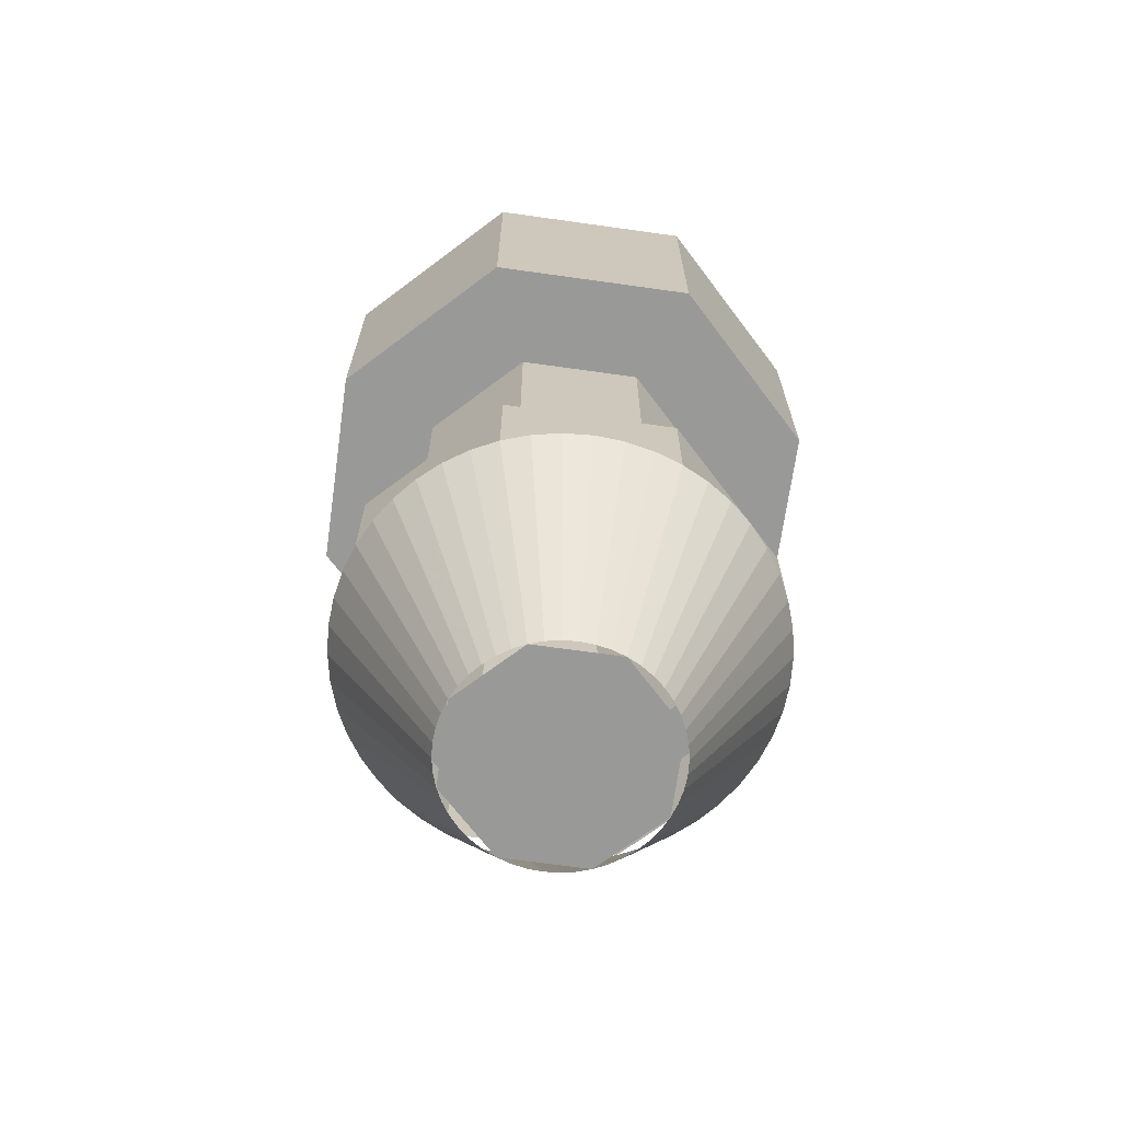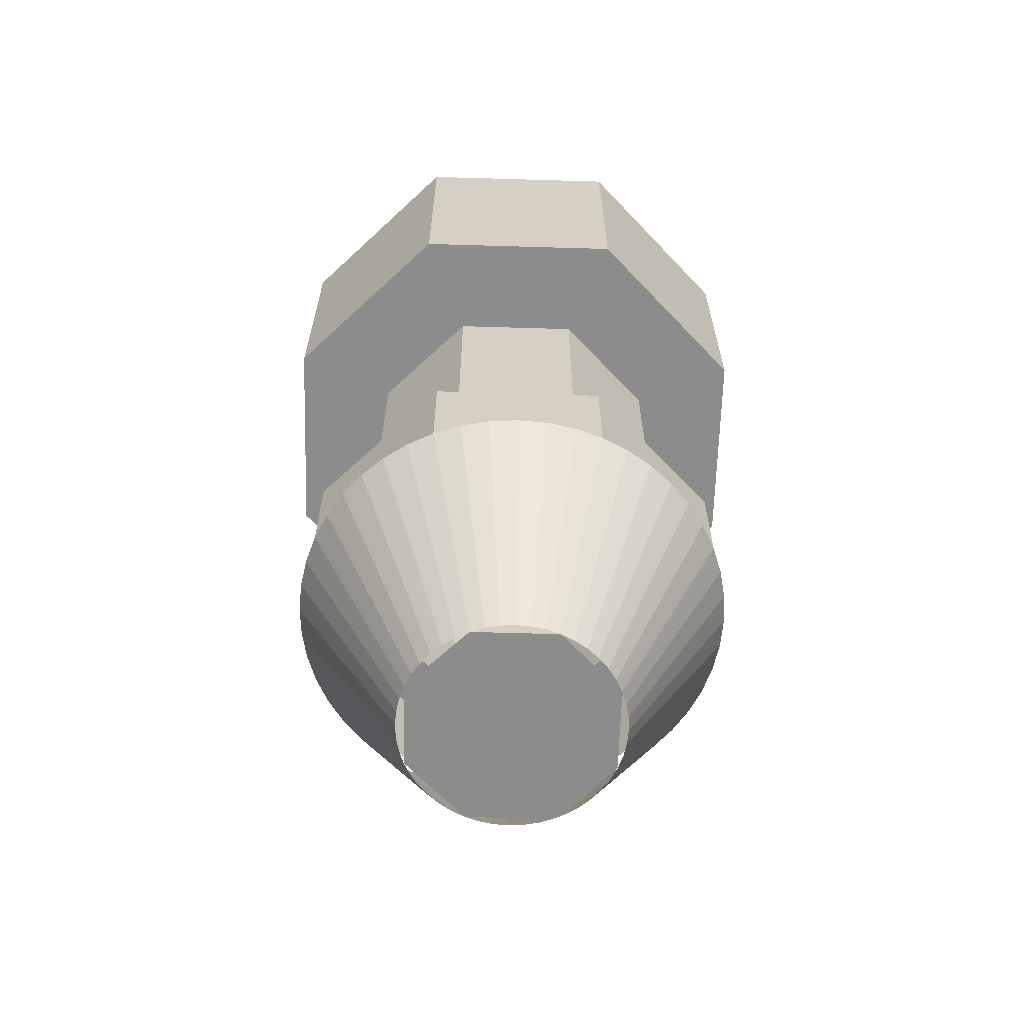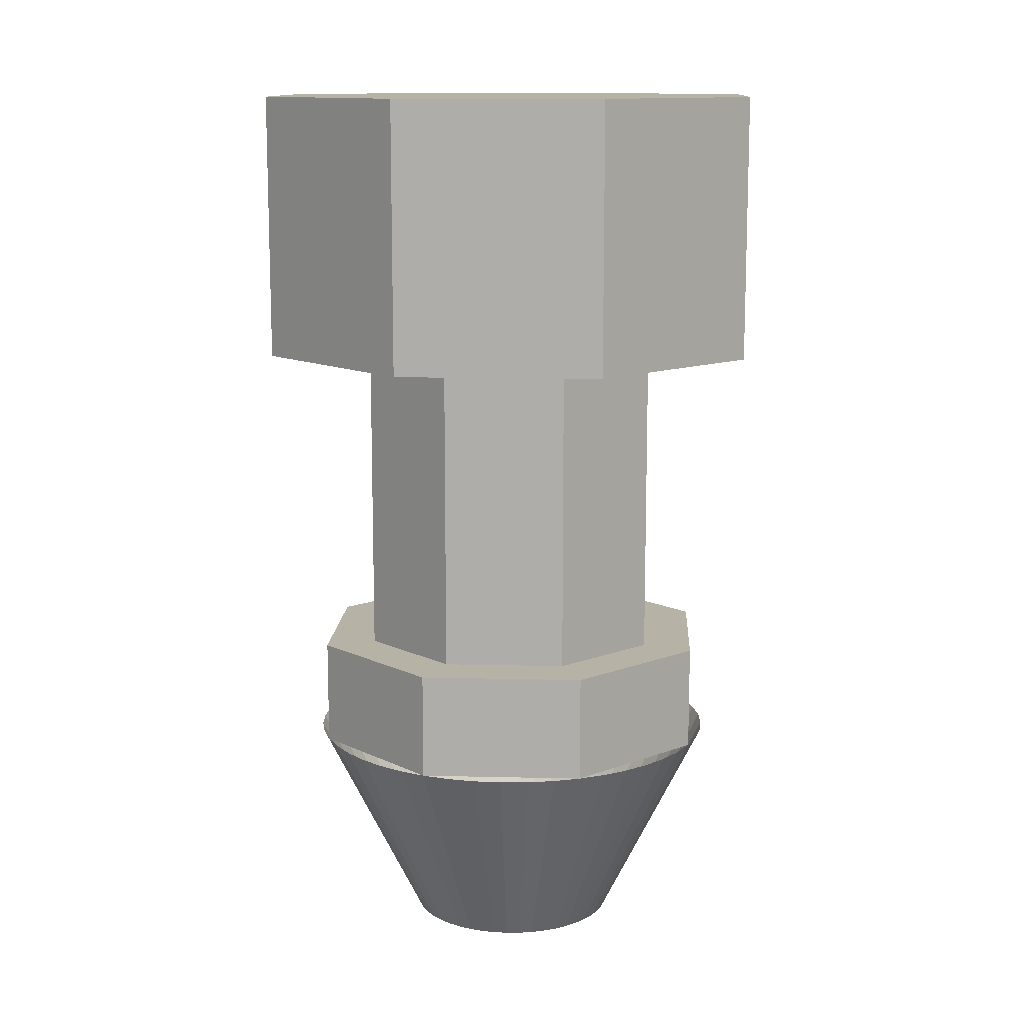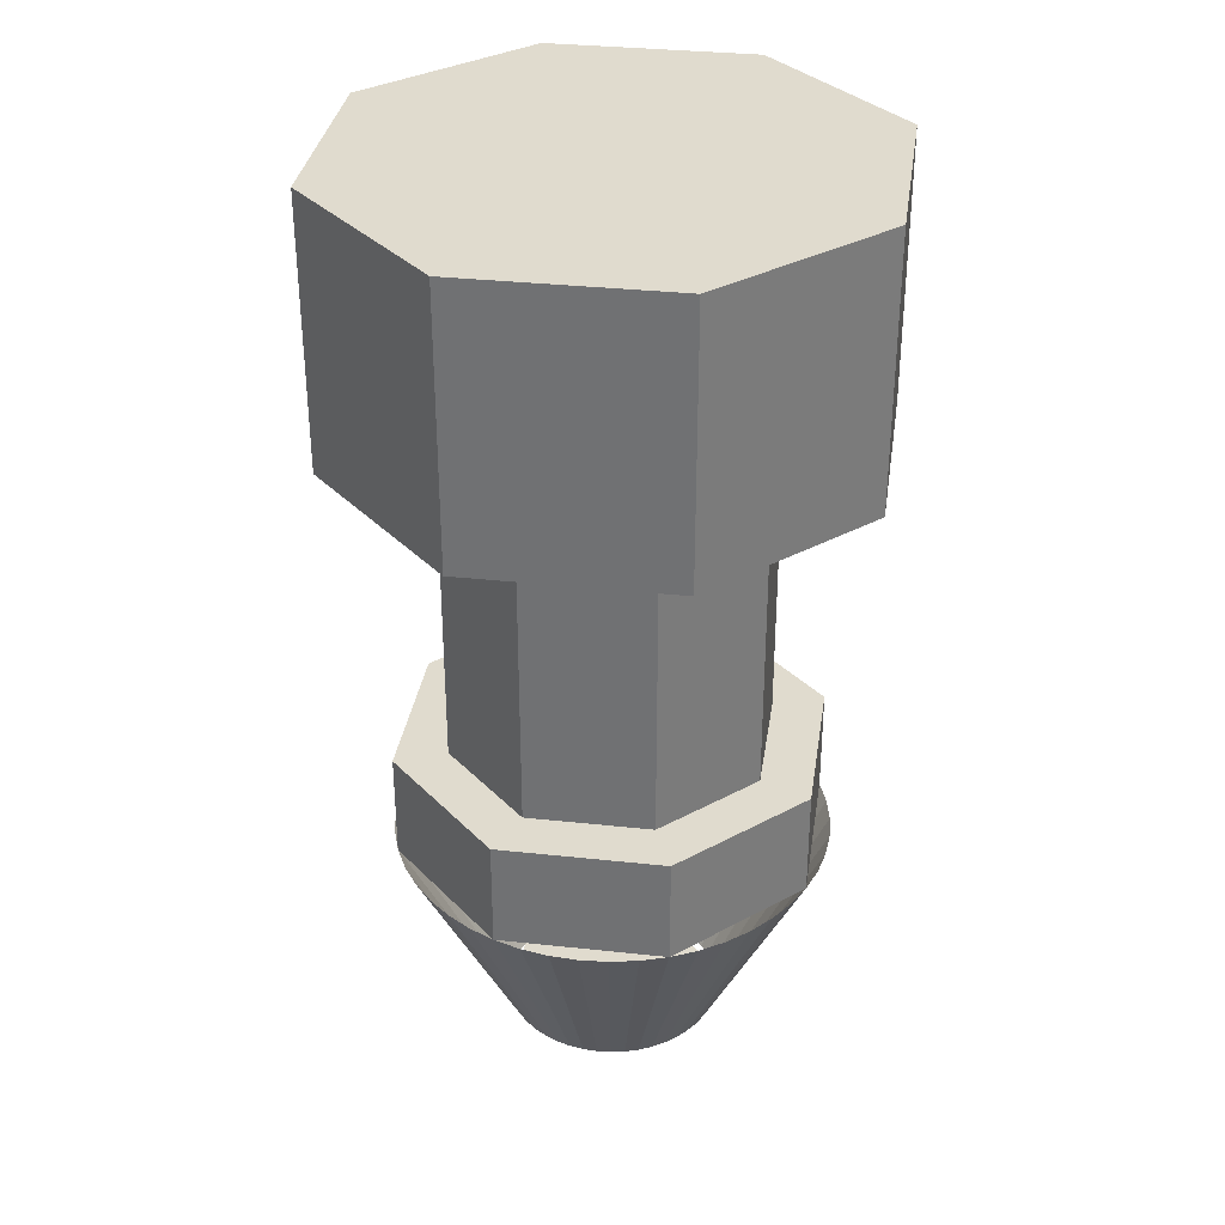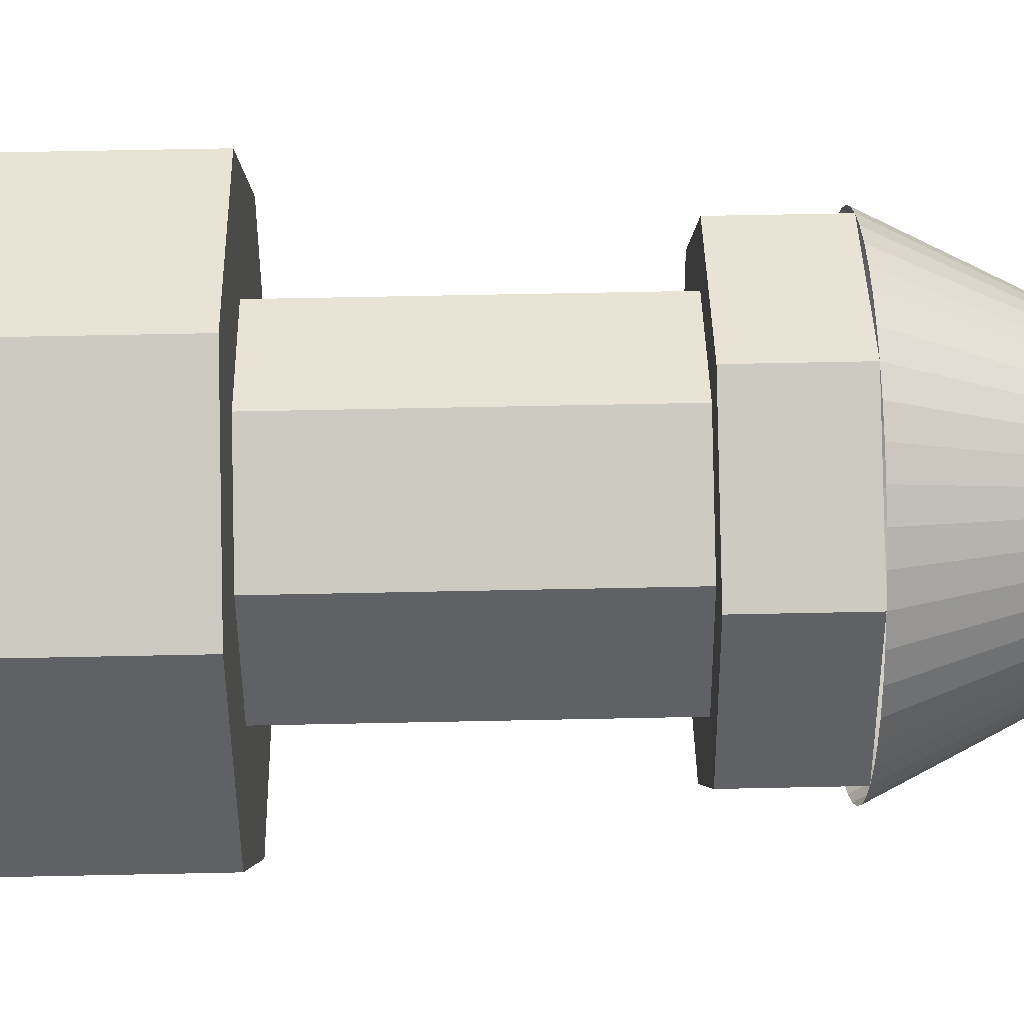
<metadata>
{"format":"obj","ext":"obj","renderer":"f3d","projection":"perspective","resolution":1024,"background":"white","views":[{"elev":-68.8,"azim":149.5,"up":"+Y"},{"elev":-64.3,"azim":65.8,"up":"+Y"},{"elev":12.2,"azim":-19.3,"up":"+Y"},{"elev":33.5,"azim":75.9,"up":"+Y"},{"elev":63.9,"azim":-91.2,"up":"+Z"}]}
</metadata>
<code>
v 0 0.25 0
v 0.25 0.25 0
v 0.1768 0.25 0.1768
v 0 0.25 0
v 0.1768 0.25 0.1768
v 0 0.25 0.25
v 0 0.25 0
v 0 0.25 0.25
v -0.1768 0.25 0.1768
v 0 0.25 0
v -0.1768 0.25 0.1768
v -0.25 0.25 0
v 0 0.25 0
v -0.25 0.25 0
v -0.1768 0.25 -0.1768
v 0 0.25 0
v -0.1768 0.25 -0.1768
v 0 0.25 -0.25
v 0 0.25 0
v 0 0.25 -0.25
v 0.1768 0.25 -0.1768
v 0 0.25 0
v 0.1768 0.25 -0.1768
v 0.25 0.25 0
v 0.1768 0.25 0.1768
v 0.25 0.25 0
v 0.25 0 0
v 0.1768 0 0.1768
v 0 0.25 0.25
v 0.1768 0.25 0.1768
v 0.1768 0 0.1768
v 0 0 0.25
v -0.1768 0.25 0.1768
v 0 0.25 0.25
v 0 0 0.25
v -0.1768 0 0.1768
v -0.25 0.25 0
v -0.1768 0.25 0.1768
v -0.1768 0 0.1768
v -0.25 0 0
v -0.1768 0.25 -0.1768
v -0.25 0.25 0
v -0.25 0 0
v -0.1768 0 -0.1768
v 0 0.25 -0.25
v -0.1768 0.25 -0.1768
v -0.1768 0 -0.1768
v 0 0 -0.25
v 0.1768 0.25 -0.1768
v 0 0.25 -0.25
v 0 0 -0.25
v 0.1768 0 -0.1768
v 0.25 0.25 0
v 0.1768 0.25 -0.1768
v 0.1768 0 -0.1768
v 0.25 0 0
v 0 0 0
v 0.25 0 0
v 0.1768 0 0.1768
v 0 0 0
v 0.1768 0 0.1768
v 0 0 0.25
v 0 0 0
v 0 0 0.25
v -0.1768 0 0.1768
v 0 0 0
v -0.1768 0 0.1768
v -0.25 0 0
v 0 0 0
v -0.25 0 0
v -0.1768 0 -0.1768
v 0 0 0
v -0.1768 0 -0.1768
v 0 0 -0.25
v 0 0 0
v 0 0 -0.25
v 0.1768 0 -0.1768
v 0 0 0
v 0.1768 0 -0.1768
v 0.25 0 0
v 0.1061 0 0.1061
v 0.15 0 0
v 0.15 -0.3 0
v 0.1061 -0.3 0.1061
v 0 0 0.15
v 0.1061 0 0.1061
v 0.1061 -0.3 0.1061
v 0 -0.3 0.15
v -0.1061 0 0.1061
v 0 0 0.15
v 0 -0.3 0.15
v -0.1061 -0.3 0.1061
v -0.15 0 0
v -0.1061 0 0.1061
v -0.1061 -0.3 0.1061
v -0.15 -0.3 0
v -0.1061 0 -0.1061
v -0.15 0 0
v -0.15 -0.3 0
v -0.1061 -0.3 -0.1061
v 0 0 -0.15
v -0.1061 0 -0.1061
v -0.1061 -0.3 -0.1061
v 0 -0.3 -0.15
v 0.1061 0 -0.1061
v 0 0 -0.15
v 0 -0.3 -0.15
v 0.1061 -0.3 -0.1061
v 0.15 0 0
v 0.1061 0 -0.1061
v 0.1061 -0.3 -0.1061
v 0.15 -0.3 0
v 0.2 -0.3 0
v 0.1414 -0.3 0.1414
v 0.1061 -0.3 0.1061
v 0.15 -0.3 0
v 0.1414 -0.3 0.1414
v 0 -0.3 0.2
v 0 -0.3 0.15
v 0.1061 -0.3 0.1061
v 0 -0.3 0.2
v -0.1414 -0.3 0.1414
v -0.1061 -0.3 0.1061
v 0 -0.3 0.15
v -0.1414 -0.3 0.1414
v -0.2 -0.3 0
v -0.15 -0.3 0
v -0.1061 -0.3 0.1061
v -0.2 -0.3 0
v -0.1414 -0.3 -0.1414
v -0.1061 -0.3 -0.1061
v -0.15 -0.3 0
v -0.1414 -0.3 -0.1414
v 0 -0.3 -0.2
v 0 -0.3 -0.15
v -0.1061 -0.3 -0.1061
v 0 -0.3 -0.2
v 0.1414 -0.3 -0.1414
v 0.1061 -0.3 -0.1061
v 0 -0.3 -0.15
v 0.1414 -0.3 -0.1414
v 0.2 -0.3 0
v 0.15 -0.3 0
v 0.1061 -0.3 -0.1061
v 0.1414 -0.3 0.1414
v 0.2 -0.3 0
v 0.2 -0.4 0
v 0.1414 -0.4 0.1414
v 0 -0.3 0.2
v 0.1414 -0.3 0.1414
v 0.1414 -0.4 0.1414
v 0 -0.4 0.2
v -0.1414 -0.3 0.1414
v 0 -0.3 0.2
v 0 -0.4 0.2
v -0.1414 -0.4 0.1414
v -0.2 -0.3 0
v -0.1414 -0.3 0.1414
v -0.1414 -0.4 0.1414
v -0.2 -0.4 0
v -0.1414 -0.3 -0.1414
v -0.2 -0.3 0
v -0.2 -0.4 0
v -0.1414 -0.4 -0.1414
v 0 -0.3 -0.2
v -0.1414 -0.3 -0.1414
v -0.1414 -0.4 -0.1414
v 0 -0.4 -0.2
v 0.1414 -0.3 -0.1414
v 0 -0.3 -0.2
v 0 -0.4 -0.2
v 0.1414 -0.4 -0.1414
v 0.2 -0.3 0
v 0.1414 -0.3 -0.1414
v 0.1414 -0.4 -0.1414
v 0.2 -0.4 0
v 0.09914 -0.6 0.01305
v 0.1983 -0.4 0.0261
v 0.2 -0.4 0
v 0.1 -0.6 0
v 0.09659 -0.6 0.02588
v 0.1932 -0.4 0.05176
v 0.1983 -0.4 0.0261
v 0.09914 -0.6 0.01305
v 0.09239 -0.6 0.03827
v 0.1848 -0.4 0.07654
v 0.1932 -0.4 0.05176
v 0.09659 -0.6 0.02588
v 0.0866 -0.6 0.05
v 0.1732 -0.4 0.1
v 0.1848 -0.4 0.07654
v 0.09239 -0.6 0.03827
v 0.07934 -0.6 0.06088
v 0.1587 -0.4 0.1218
v 0.1732 -0.4 0.1
v 0.0866 -0.6 0.05
v 0.07071 -0.6 0.07071
v 0.1414 -0.4 0.1414
v 0.1587 -0.4 0.1218
v 0.07934 -0.6 0.06088
v 0.06088 -0.6 0.07934
v 0.1218 -0.4 0.1587
v 0.1414 -0.4 0.1414
v 0.07071 -0.6 0.07071
v 0.05 -0.6 0.0866
v 0.1 -0.4 0.1732
v 0.1218 -0.4 0.1587
v 0.06088 -0.6 0.07934
v 0.03827 -0.6 0.09239
v 0.07654 -0.4 0.1848
v 0.1 -0.4 0.1732
v 0.05 -0.6 0.0866
v 0.02588 -0.6 0.09659
v 0.05176 -0.4 0.1932
v 0.07654 -0.4 0.1848
v 0.03827 -0.6 0.09239
v 0.01305 -0.6 0.09914
v 0.0261 -0.4 0.1983
v 0.05176 -0.4 0.1932
v 0.02588 -0.6 0.09659
v 0 -0.6 0.1
v 0 -0.4 0.2
v 0.0261 -0.4 0.1983
v 0.01305 -0.6 0.09914
v -0.01305 -0.6 0.09914
v -0.0261 -0.4 0.1983
v 0 -0.4 0.2
v 0 -0.6 0.1
v -0.02588 -0.6 0.09659
v -0.05176 -0.4 0.1932
v -0.0261 -0.4 0.1983
v -0.01305 -0.6 0.09914
v -0.03827 -0.6 0.09239
v -0.07654 -0.4 0.1848
v -0.05176 -0.4 0.1932
v -0.02588 -0.6 0.09659
v -0.05 -0.6 0.0866
v -0.1 -0.4 0.1732
v -0.07654 -0.4 0.1848
v -0.03827 -0.6 0.09239
v -0.06088 -0.6 0.07934
v -0.1218 -0.4 0.1587
v -0.1 -0.4 0.1732
v -0.05 -0.6 0.0866
v -0.07071 -0.6 0.07071
v -0.1414 -0.4 0.1414
v -0.1218 -0.4 0.1587
v -0.06088 -0.6 0.07934
v -0.07934 -0.6 0.06088
v -0.1587 -0.4 0.1218
v -0.1414 -0.4 0.1414
v -0.07071 -0.6 0.07071
v -0.0866 -0.6 0.05
v -0.1732 -0.4 0.1
v -0.1587 -0.4 0.1218
v -0.07934 -0.6 0.06088
v -0.09239 -0.6 0.03827
v -0.1848 -0.4 0.07654
v -0.1732 -0.4 0.1
v -0.0866 -0.6 0.05
v -0.09659 -0.6 0.02588
v -0.1932 -0.4 0.05176
v -0.1848 -0.4 0.07654
v -0.09239 -0.6 0.03827
v -0.09914 -0.6 0.01305
v -0.1983 -0.4 0.0261
v -0.1932 -0.4 0.05176
v -0.09659 -0.6 0.02588
v -0.1 -0.6 0
v -0.2 -0.4 0
v -0.1983 -0.4 0.0261
v -0.09914 -0.6 0.01305
v -0.09914 -0.6 -0.01305
v -0.1983 -0.4 -0.0261
v -0.2 -0.4 0
v -0.1 -0.6 0
v -0.09659 -0.6 -0.02588
v -0.1932 -0.4 -0.05176
v -0.1983 -0.4 -0.0261
v -0.09914 -0.6 -0.01305
v -0.09239 -0.6 -0.03827
v -0.1848 -0.4 -0.07654
v -0.1932 -0.4 -0.05176
v -0.09659 -0.6 -0.02588
v -0.0866 -0.6 -0.05
v -0.1732 -0.4 -0.1
v -0.1848 -0.4 -0.07654
v -0.09239 -0.6 -0.03827
v -0.07934 -0.6 -0.06088
v -0.1587 -0.4 -0.1218
v -0.1732 -0.4 -0.1
v -0.0866 -0.6 -0.05
v -0.07071 -0.6 -0.07071
v -0.1414 -0.4 -0.1414
v -0.1587 -0.4 -0.1218
v -0.07934 -0.6 -0.06088
v -0.06088 -0.6 -0.07934
v -0.1218 -0.4 -0.1587
v -0.1414 -0.4 -0.1414
v -0.07071 -0.6 -0.07071
v -0.05 -0.6 -0.0866
v -0.1 -0.4 -0.1732
v -0.1218 -0.4 -0.1587
v -0.06088 -0.6 -0.07934
v -0.03827 -0.6 -0.09239
v -0.07654 -0.4 -0.1848
v -0.1 -0.4 -0.1732
v -0.05 -0.6 -0.0866
v -0.02588 -0.6 -0.09659
v -0.05176 -0.4 -0.1932
v -0.07654 -0.4 -0.1848
v -0.03827 -0.6 -0.09239
v -0.01305 -0.6 -0.09914
v -0.0261 -0.4 -0.1983
v -0.05176 -0.4 -0.1932
v -0.02588 -0.6 -0.09659
v 0 -0.6 -0.1
v 0 -0.4 -0.2
v -0.0261 -0.4 -0.1983
v -0.01305 -0.6 -0.09914
v 0.01305 -0.6 -0.09914
v 0.0261 -0.4 -0.1983
v 0 -0.4 -0.2
v 0 -0.6 -0.1
v 0.02588 -0.6 -0.09659
v 0.05176 -0.4 -0.1932
v 0.0261 -0.4 -0.1983
v 0.01305 -0.6 -0.09914
v 0.03827 -0.6 -0.09239
v 0.07654 -0.4 -0.1848
v 0.05176 -0.4 -0.1932
v 0.02588 -0.6 -0.09659
v 0.05 -0.6 -0.0866
v 0.1 -0.4 -0.1732
v 0.07654 -0.4 -0.1848
v 0.03827 -0.6 -0.09239
v 0.06088 -0.6 -0.07934
v 0.1218 -0.4 -0.1587
v 0.1 -0.4 -0.1732
v 0.05 -0.6 -0.0866
v 0.07071 -0.6 -0.07071
v 0.1414 -0.4 -0.1414
v 0.1218 -0.4 -0.1587
v 0.06088 -0.6 -0.07934
v 0.07934 -0.6 -0.06088
v 0.1587 -0.4 -0.1218
v 0.1414 -0.4 -0.1414
v 0.07071 -0.6 -0.07071
v 0.0866 -0.6 -0.05
v 0.1732 -0.4 -0.1
v 0.1587 -0.4 -0.1218
v 0.07934 -0.6 -0.06088
v 0.09239 -0.6 -0.03827
v 0.1848 -0.4 -0.07654
v 0.1732 -0.4 -0.1
v 0.0866 -0.6 -0.05
v 0.09659 -0.6 -0.02588
v 0.1932 -0.4 -0.05176
v 0.1848 -0.4 -0.07654
v 0.09239 -0.6 -0.03827
v 0.09914 -0.6 -0.01305
v 0.1983 -0.4 -0.0261
v 0.1932 -0.4 -0.05176
v 0.09659 -0.6 -0.02588
v 0.1 -0.6 0
v 0.2 -0.4 0
v 0.1983 -0.4 -0.0261
v 0.09914 -0.6 -0.01305
v 0 -0.6 0
v 0.1 -0.6 0
v 0.07071 -0.6 0.07071
v 0 -0.6 0
v 0.07071 -0.6 0.07071
v 0 -0.6 0.1
v 0 -0.6 0
v 0 -0.6 0.1
v -0.07071 -0.6 0.07071
v 0 -0.6 0
v -0.07071 -0.6 0.07071
v -0.1 -0.6 0
v 0 -0.6 0
v -0.1 -0.6 0
v -0.07071 -0.6 -0.07071
v 0 -0.6 0
v -0.07071 -0.6 -0.07071
v 0 -0.6 -0.1
v 0 -0.6 0
v 0 -0.6 -0.1
v 0.07071 -0.6 -0.07071
v 0 -0.6 0
v 0.07071 -0.6 -0.07071
v 0.1 -0.6 0
g mesh5672666
f 1 3 2
f 4 6 5
f 7 9 8
f 10 12 11
f 13 15 14
f 16 18 17
f 19 21 20
f 22 24 23
g mesh5672668
f 25 27 26
f 27 25 28
f 29 31 30
f 31 29 32
f 33 35 34
f 35 33 36
f 37 39 38
f 39 37 40
f 41 43 42
f 43 41 44
f 45 47 46
f 47 45 48
f 49 51 50
f 51 49 52
f 53 55 54
f 55 53 56
g mesh5672671
f 57 58 59
f 60 61 62
f 63 64 65
f 66 67 68
f 69 70 71
f 72 73 74
f 75 76 77
f 78 79 80
g mesh5672675
f 81 83 82
f 83 81 84
f 85 87 86
f 87 85 88
f 89 91 90
f 91 89 92
f 93 95 94
f 95 93 96
f 97 99 98
f 99 97 100
f 101 103 102
f 103 101 104
f 105 107 106
f 107 105 108
f 109 111 110
f 111 109 112
g mesh5672679
f 113 115 114
f 115 113 116
f 117 119 118
f 119 117 120
f 121 123 122
f 123 121 124
f 125 127 126
f 127 125 128
f 129 131 130
f 131 129 132
f 133 135 134
f 135 133 136
f 137 139 138
f 139 137 140
f 141 143 142
f 143 141 144
g mesh5672683
f 145 147 146
f 147 145 148
f 149 151 150
f 151 149 152
f 153 155 154
f 155 153 156
f 157 159 158
f 159 157 160
f 161 163 162
f 163 161 164
f 165 167 166
f 167 165 168
f 169 171 170
f 171 169 172
f 173 175 174
f 175 173 176
g mesh5672687
f 177 179 178
f 179 177 180
f 181 183 182
f 183 181 184
f 185 187 186
f 187 185 188
f 189 191 190
f 191 189 192
f 193 195 194
f 195 193 196
f 197 199 198
f 199 197 200
f 201 203 202
f 203 201 204
f 205 207 206
f 207 205 208
f 209 211 210
f 211 209 212
f 213 215 214
f 215 213 216
f 217 219 218
f 219 217 220
f 221 223 222
f 223 221 224
f 225 227 226
f 227 225 228
f 229 231 230
f 231 229 232
f 233 235 234
f 235 233 236
f 237 239 238
f 239 237 240
f 241 243 242
f 243 241 244
f 245 247 246
f 247 245 248
f 249 251 250
f 251 249 252
f 253 255 254
f 255 253 256
f 257 259 258
f 259 257 260
f 261 263 262
f 263 261 264
f 265 267 266
f 267 265 268
f 269 271 270
f 271 269 272
f 273 275 274
f 275 273 276
f 277 279 278
f 279 277 280
f 281 283 282
f 283 281 284
f 285 287 286
f 287 285 288
f 289 291 290
f 291 289 292
f 293 295 294
f 295 293 296
f 297 299 298
f 299 297 300
f 301 303 302
f 303 301 304
f 305 307 306
f 307 305 308
f 309 311 310
f 311 309 312
f 313 315 314
f 315 313 316
f 317 319 318
f 319 317 320
f 321 323 322
f 323 321 324
f 325 327 326
f 327 325 328
f 329 331 330
f 331 329 332
f 333 335 334
f 335 333 336
f 337 339 338
f 339 337 340
f 341 343 342
f 343 341 344
f 345 347 346
f 347 345 348
f 349 351 350
f 351 349 352
f 353 355 354
f 355 353 356
f 357 359 358
f 359 357 360
f 361 363 362
f 363 361 364
f 365 367 366
f 367 365 368
g mesh5672690
f 369 370 371
f 372 373 374
f 375 376 377
f 378 379 380
f 381 382 383
f 384 385 386
f 387 388 389
f 390 391 392

</code>
